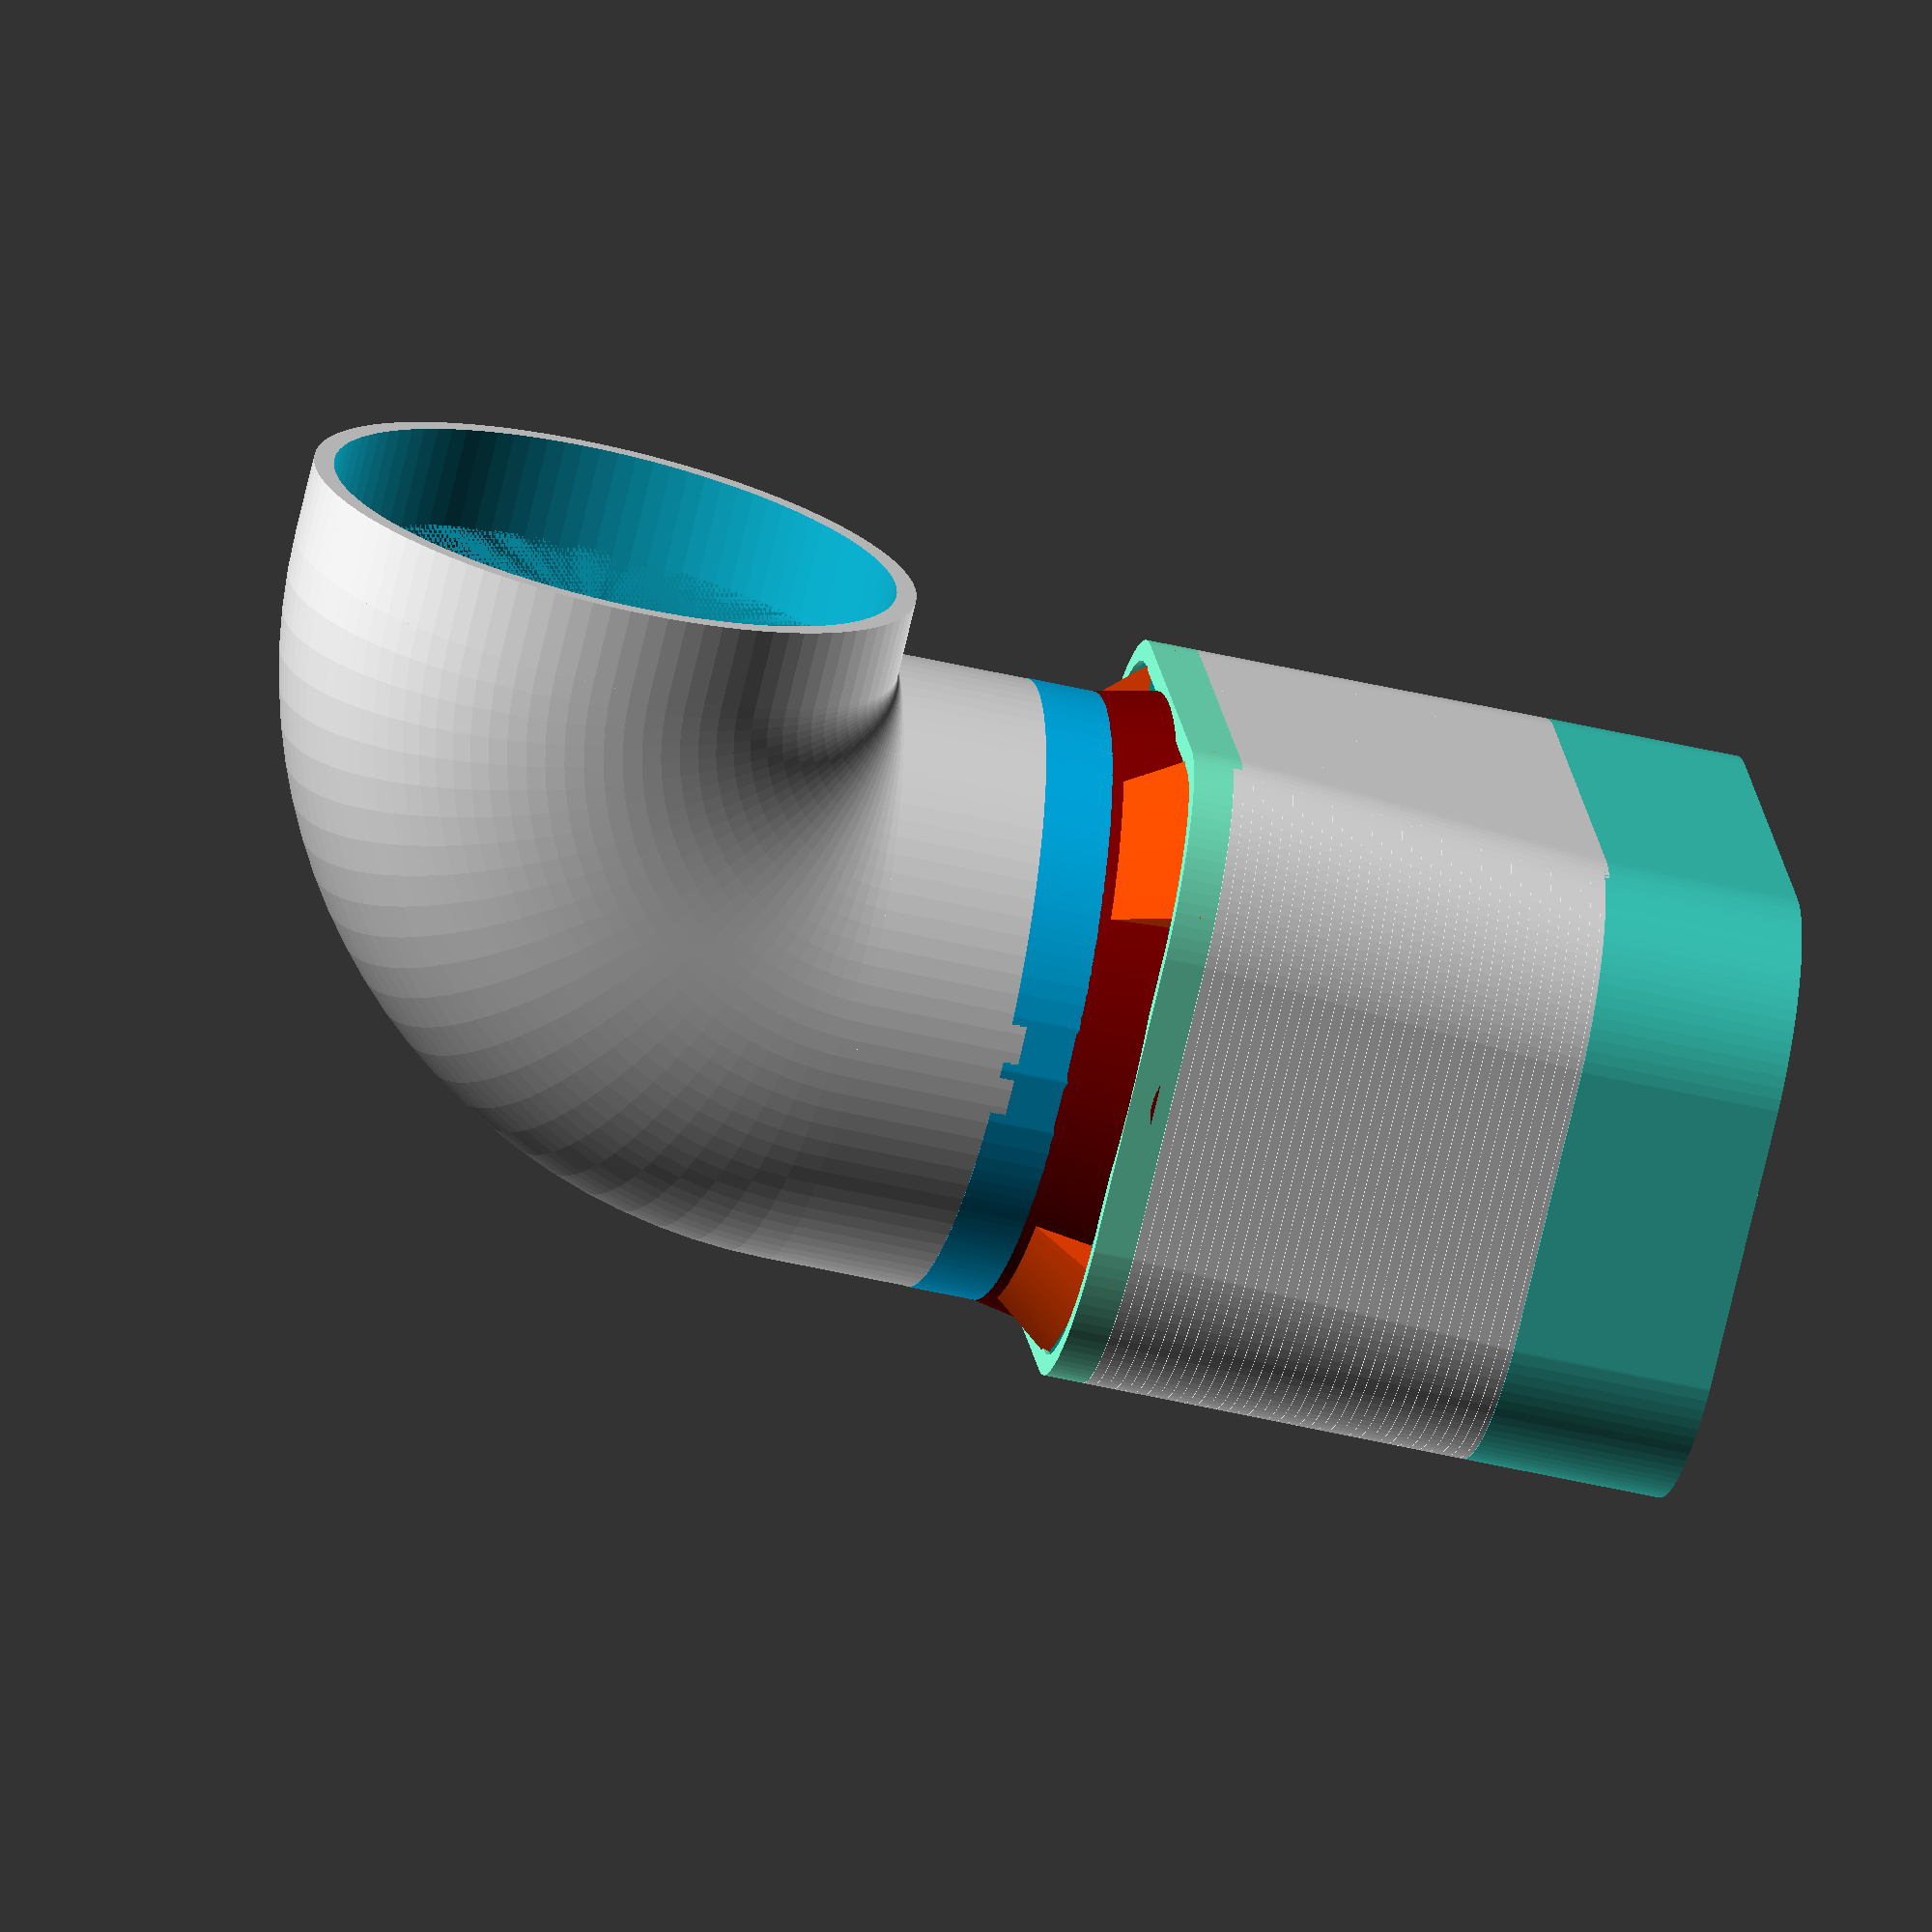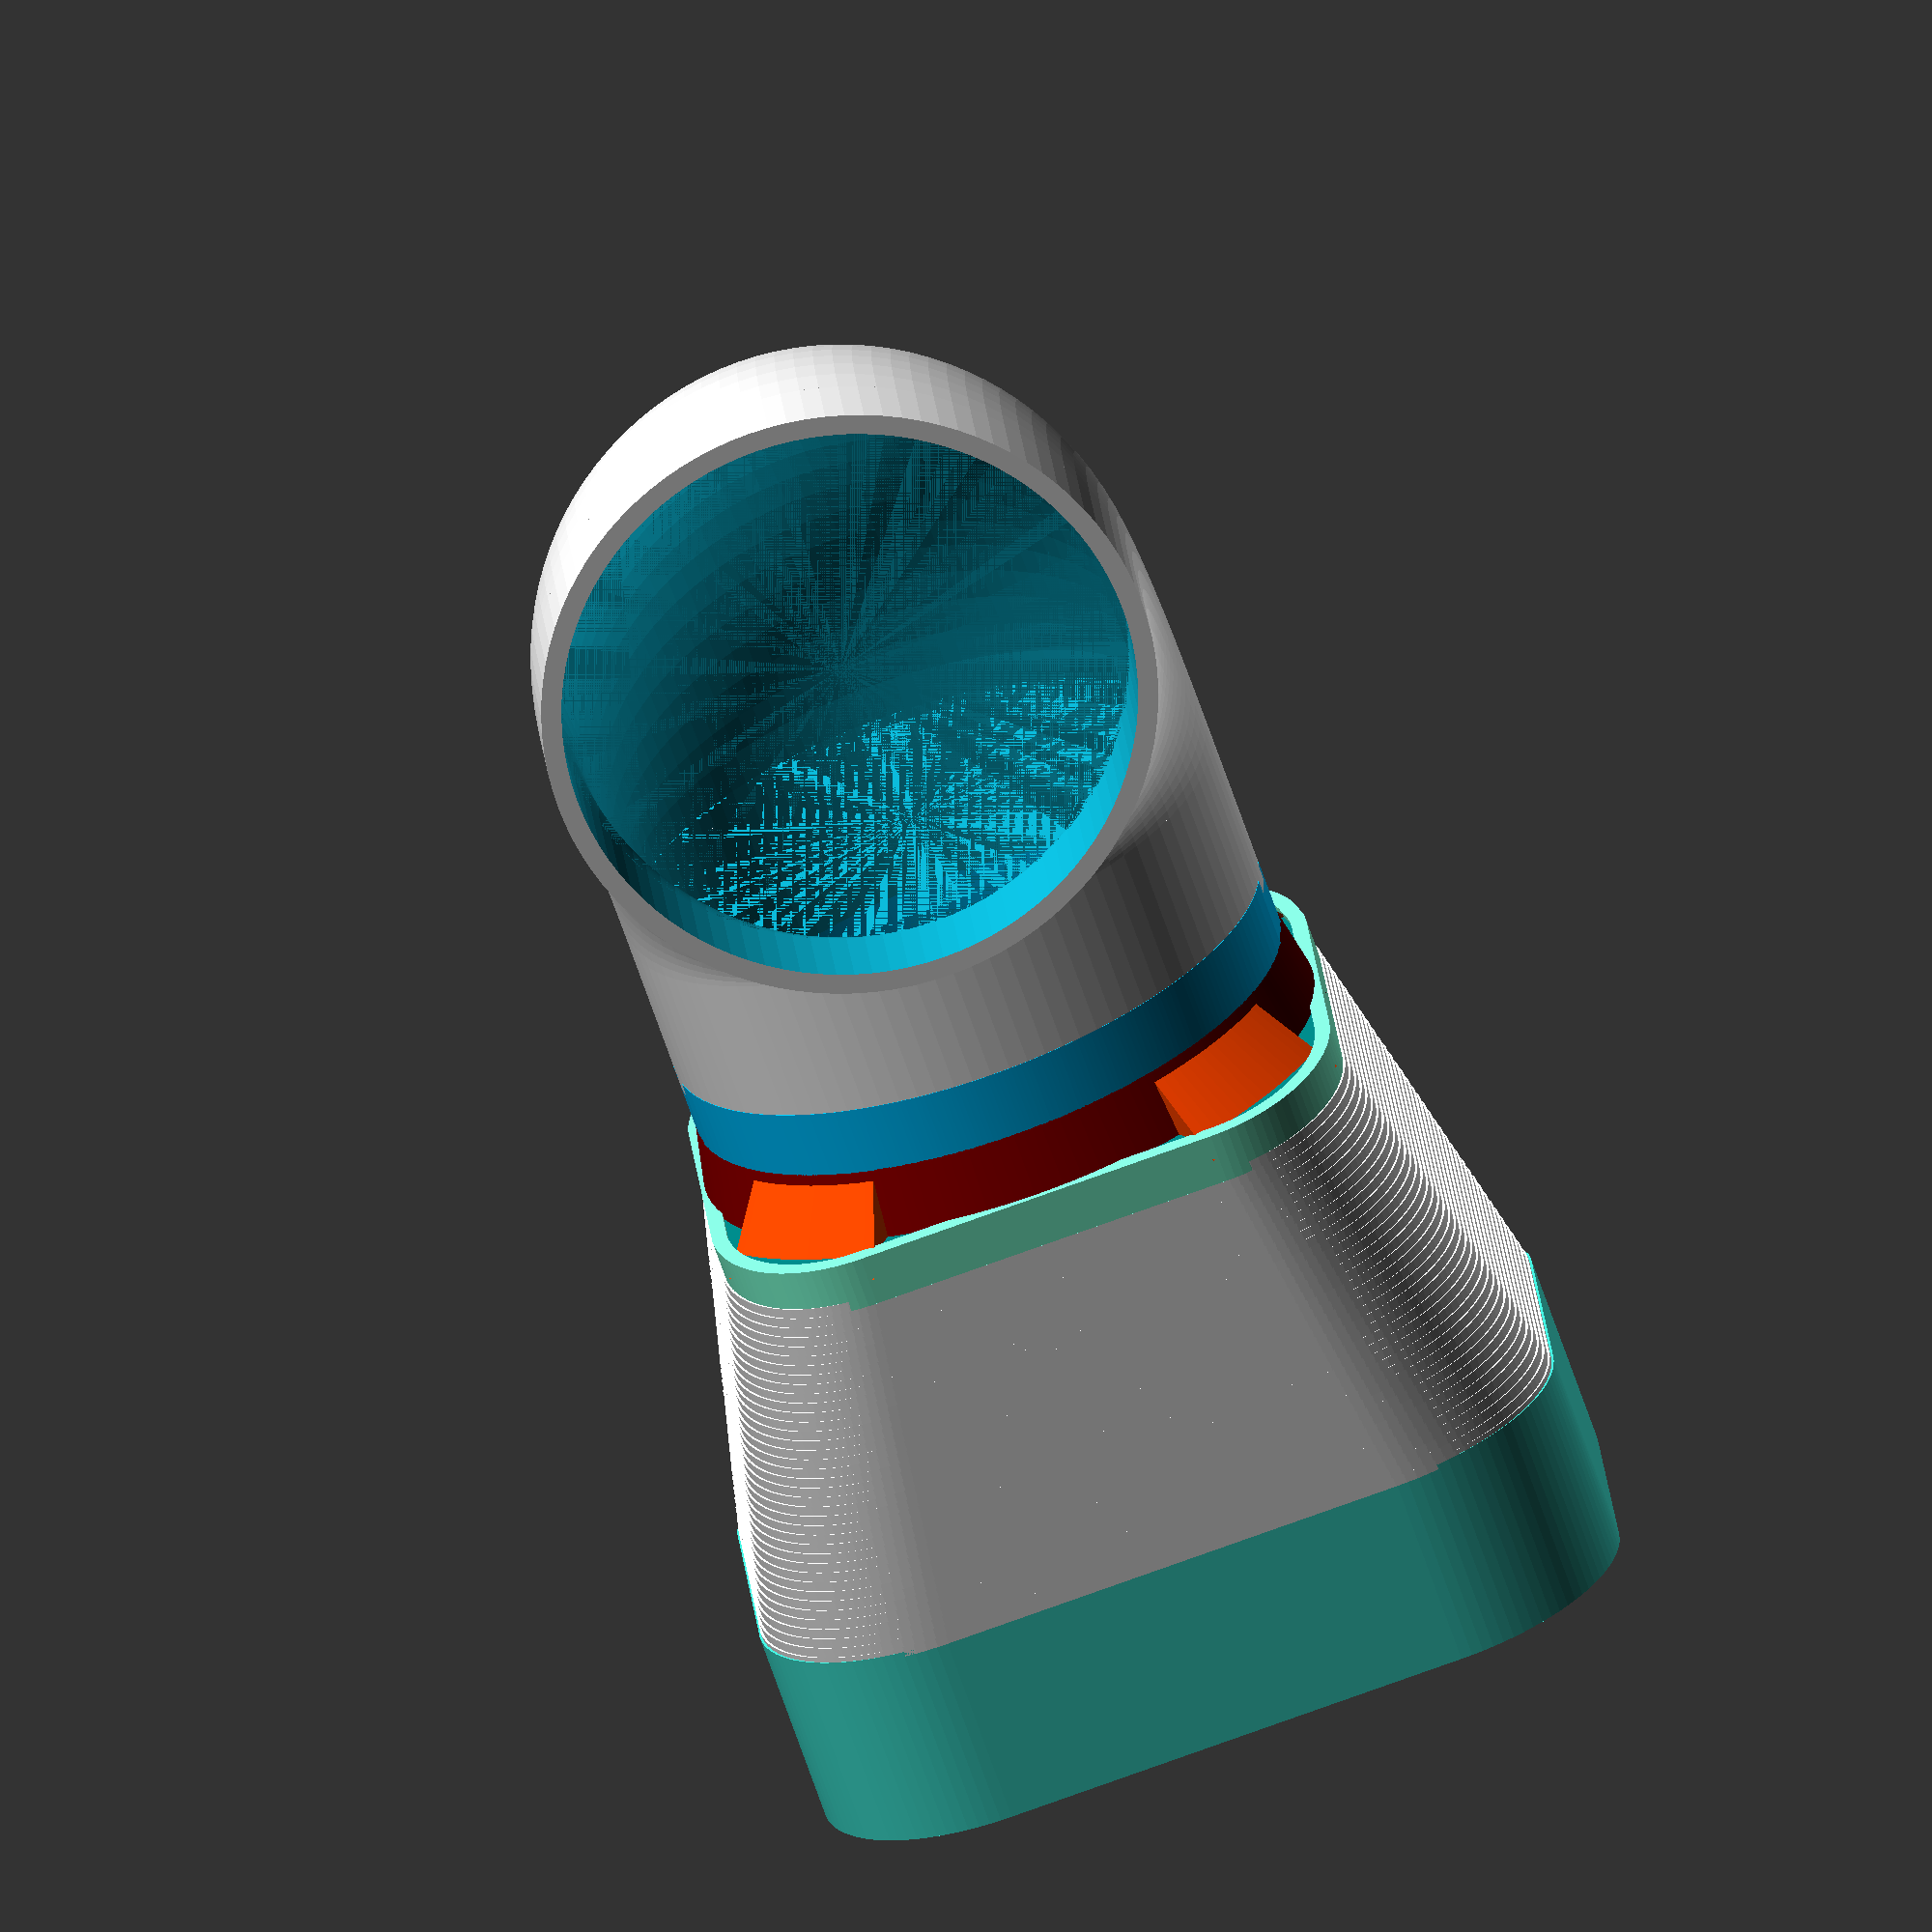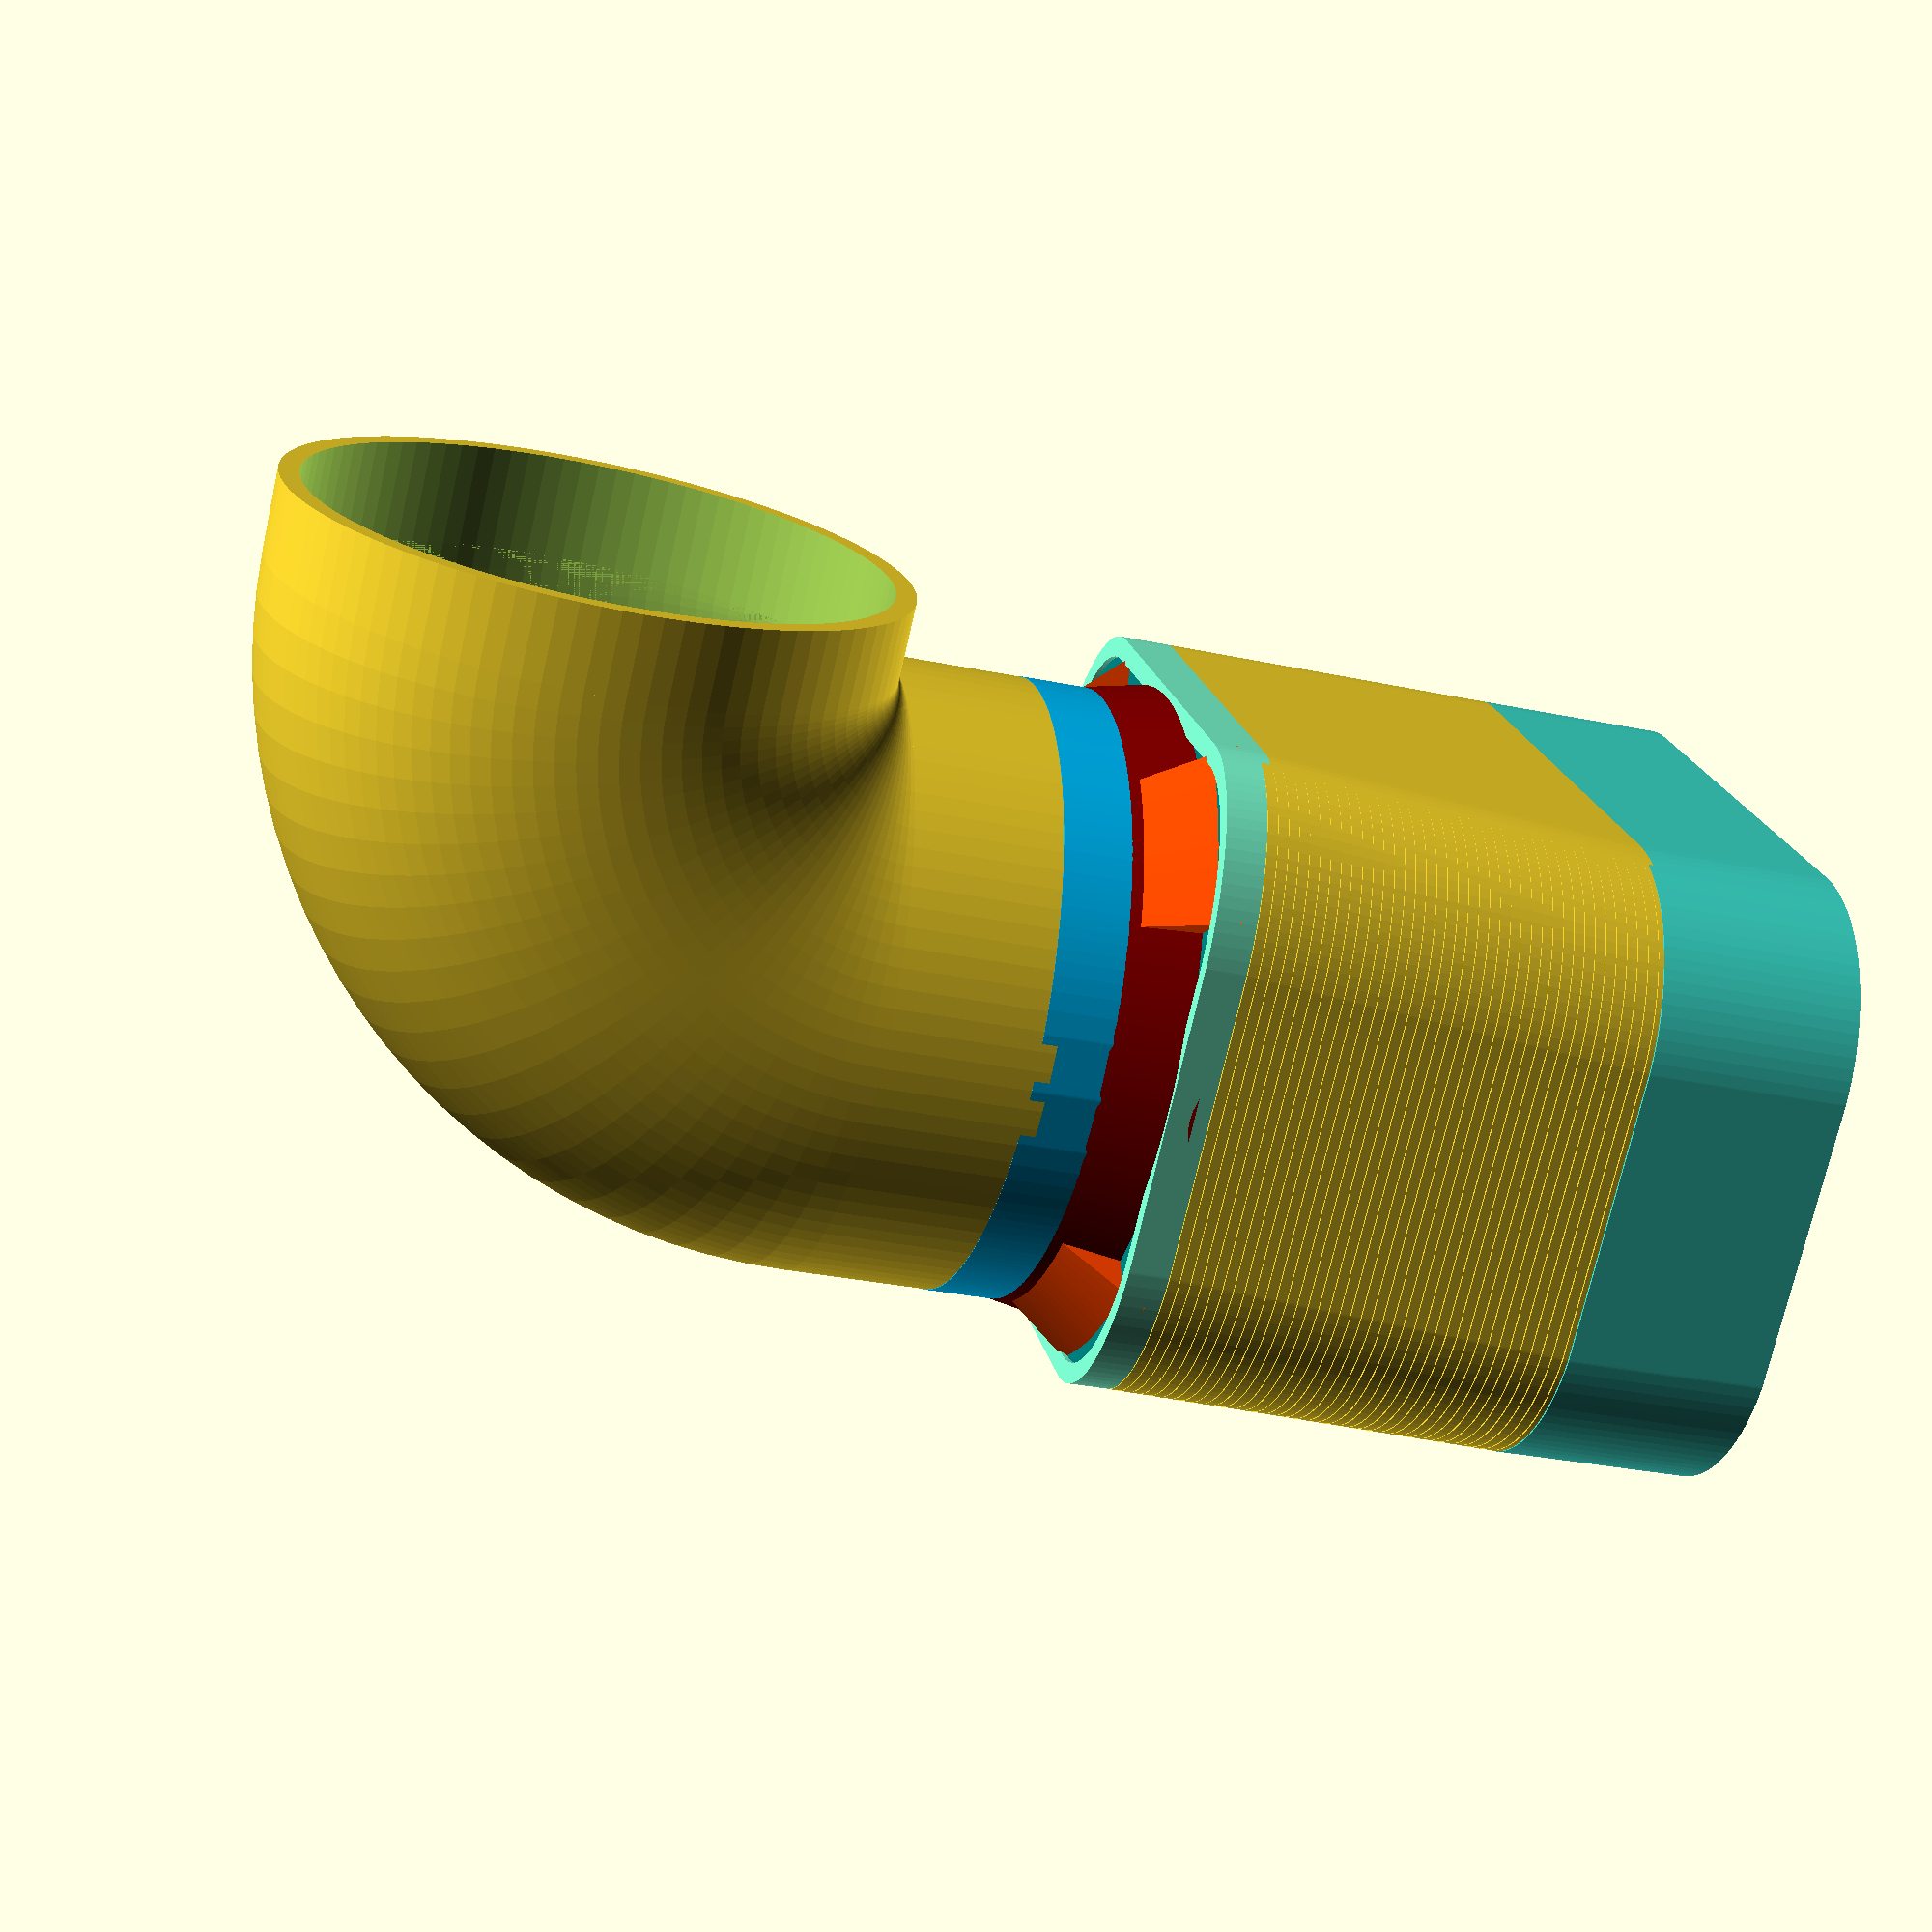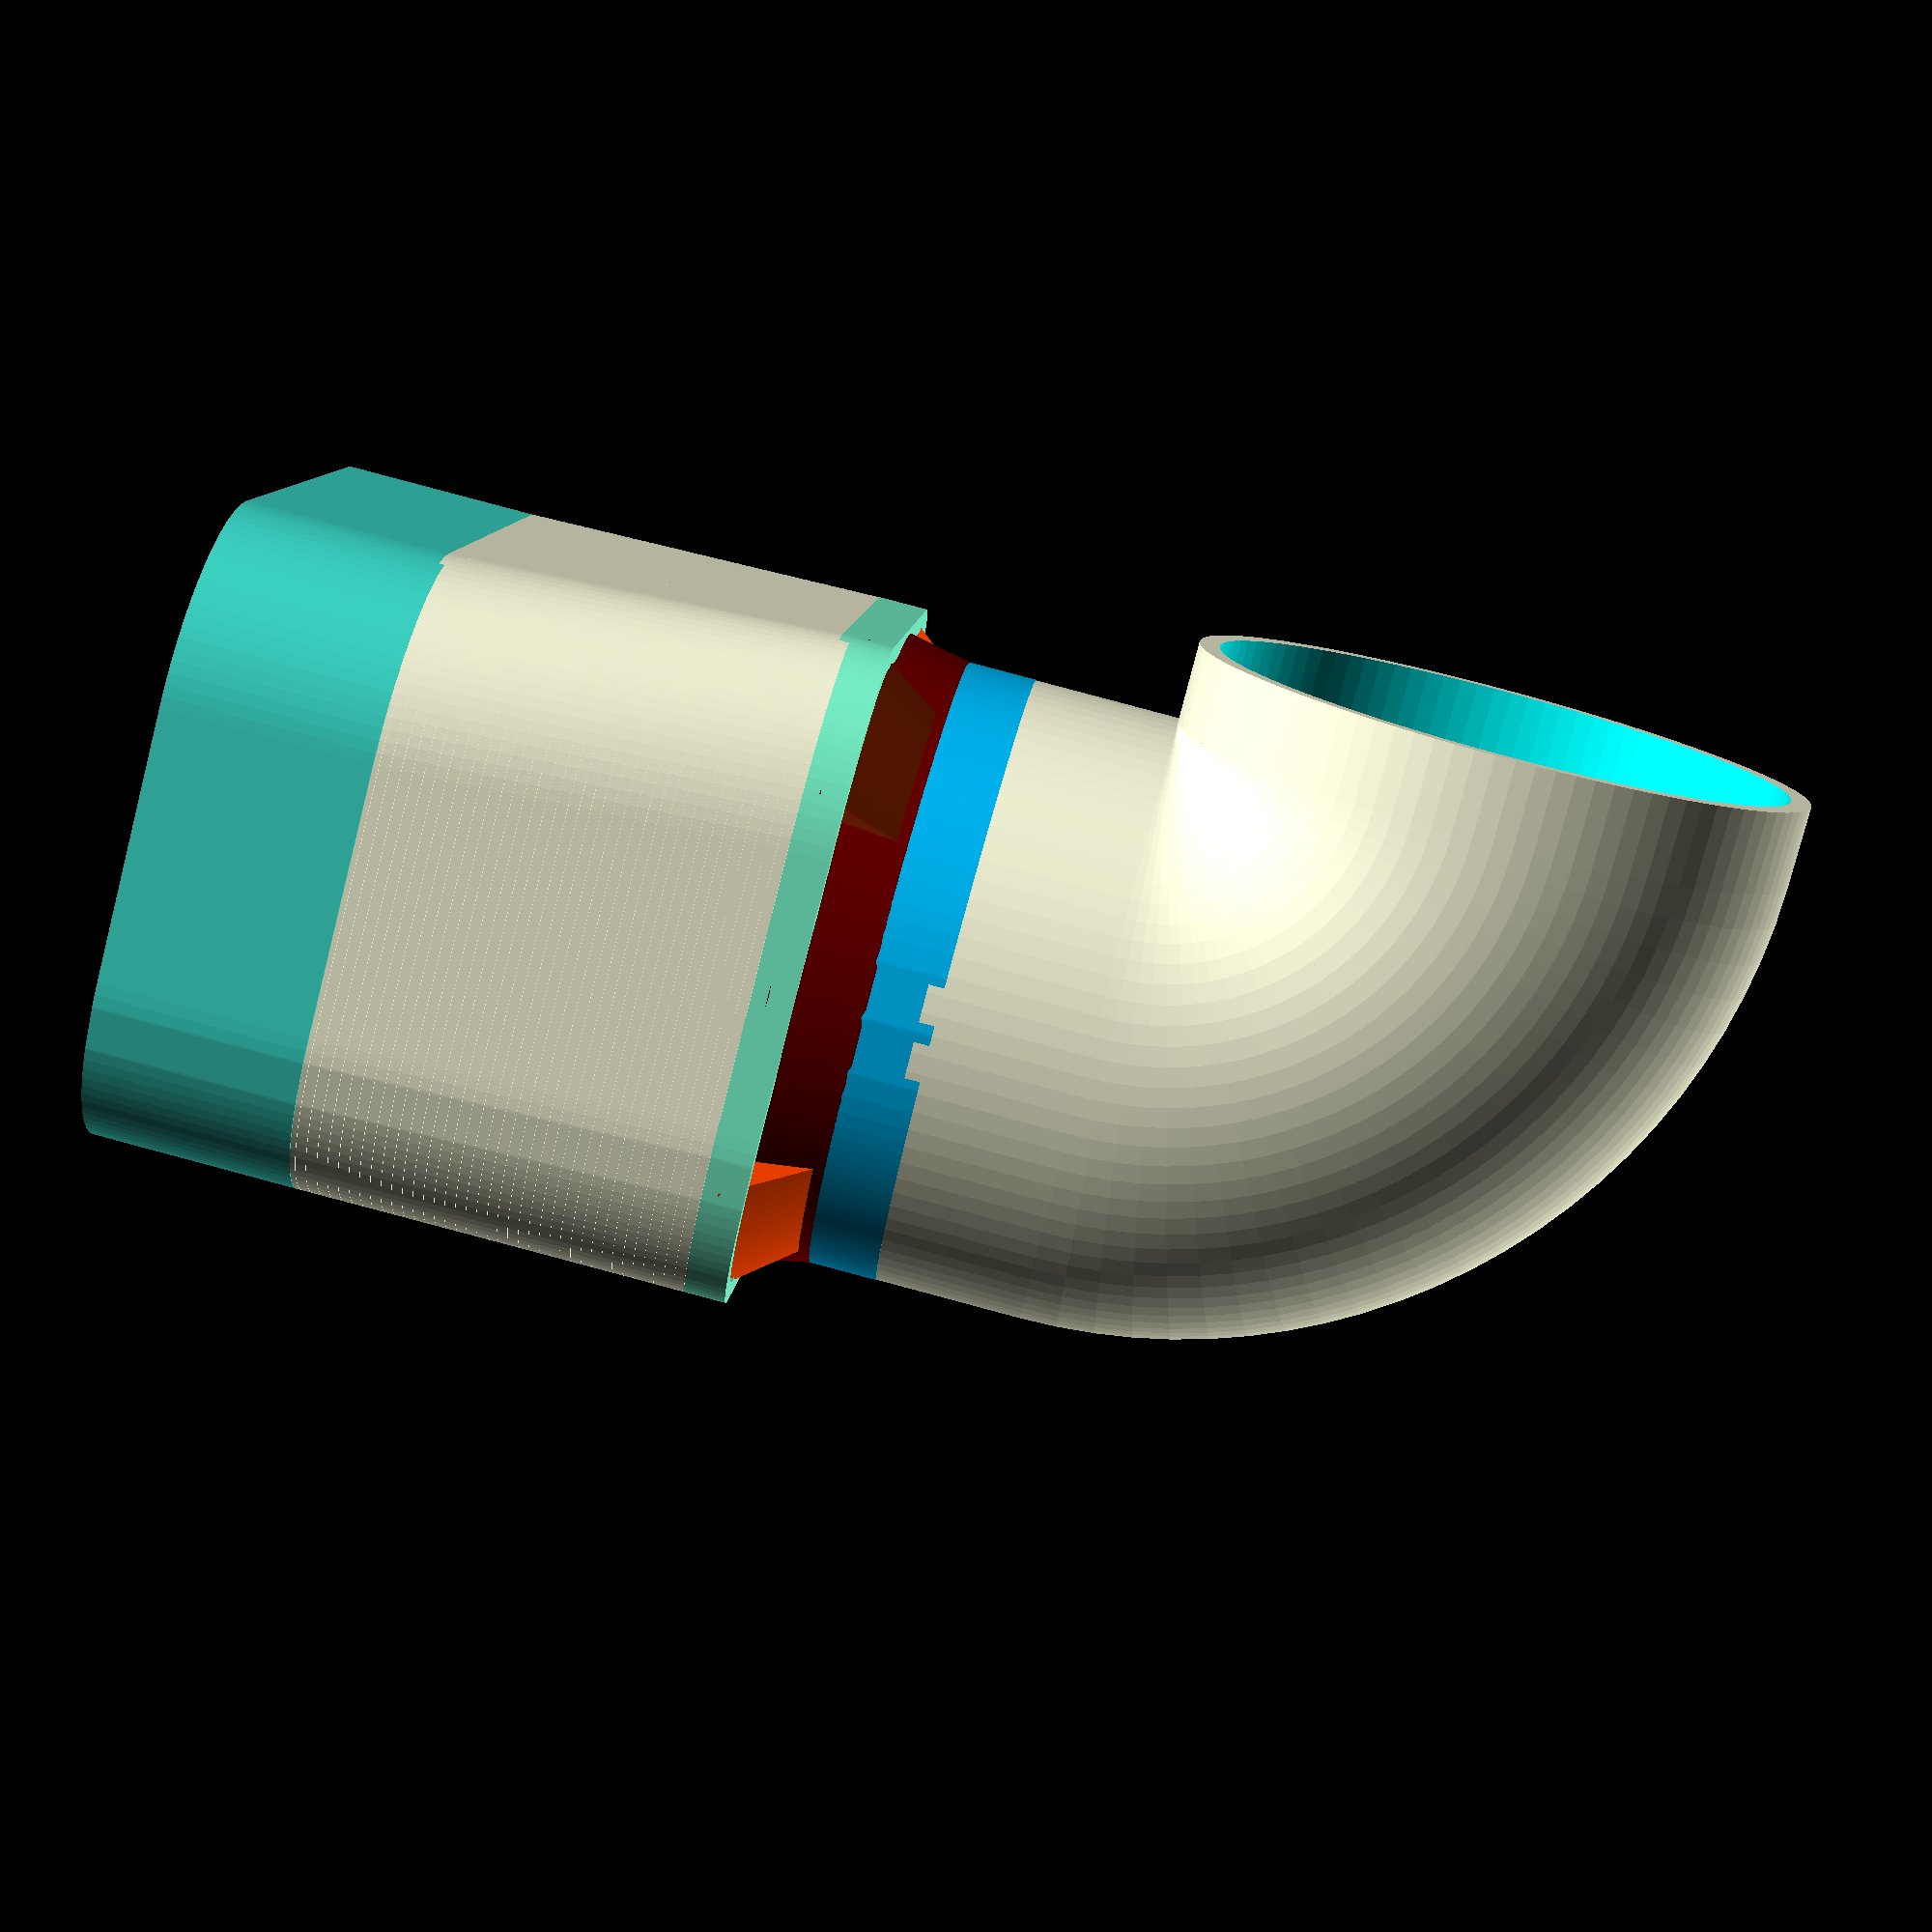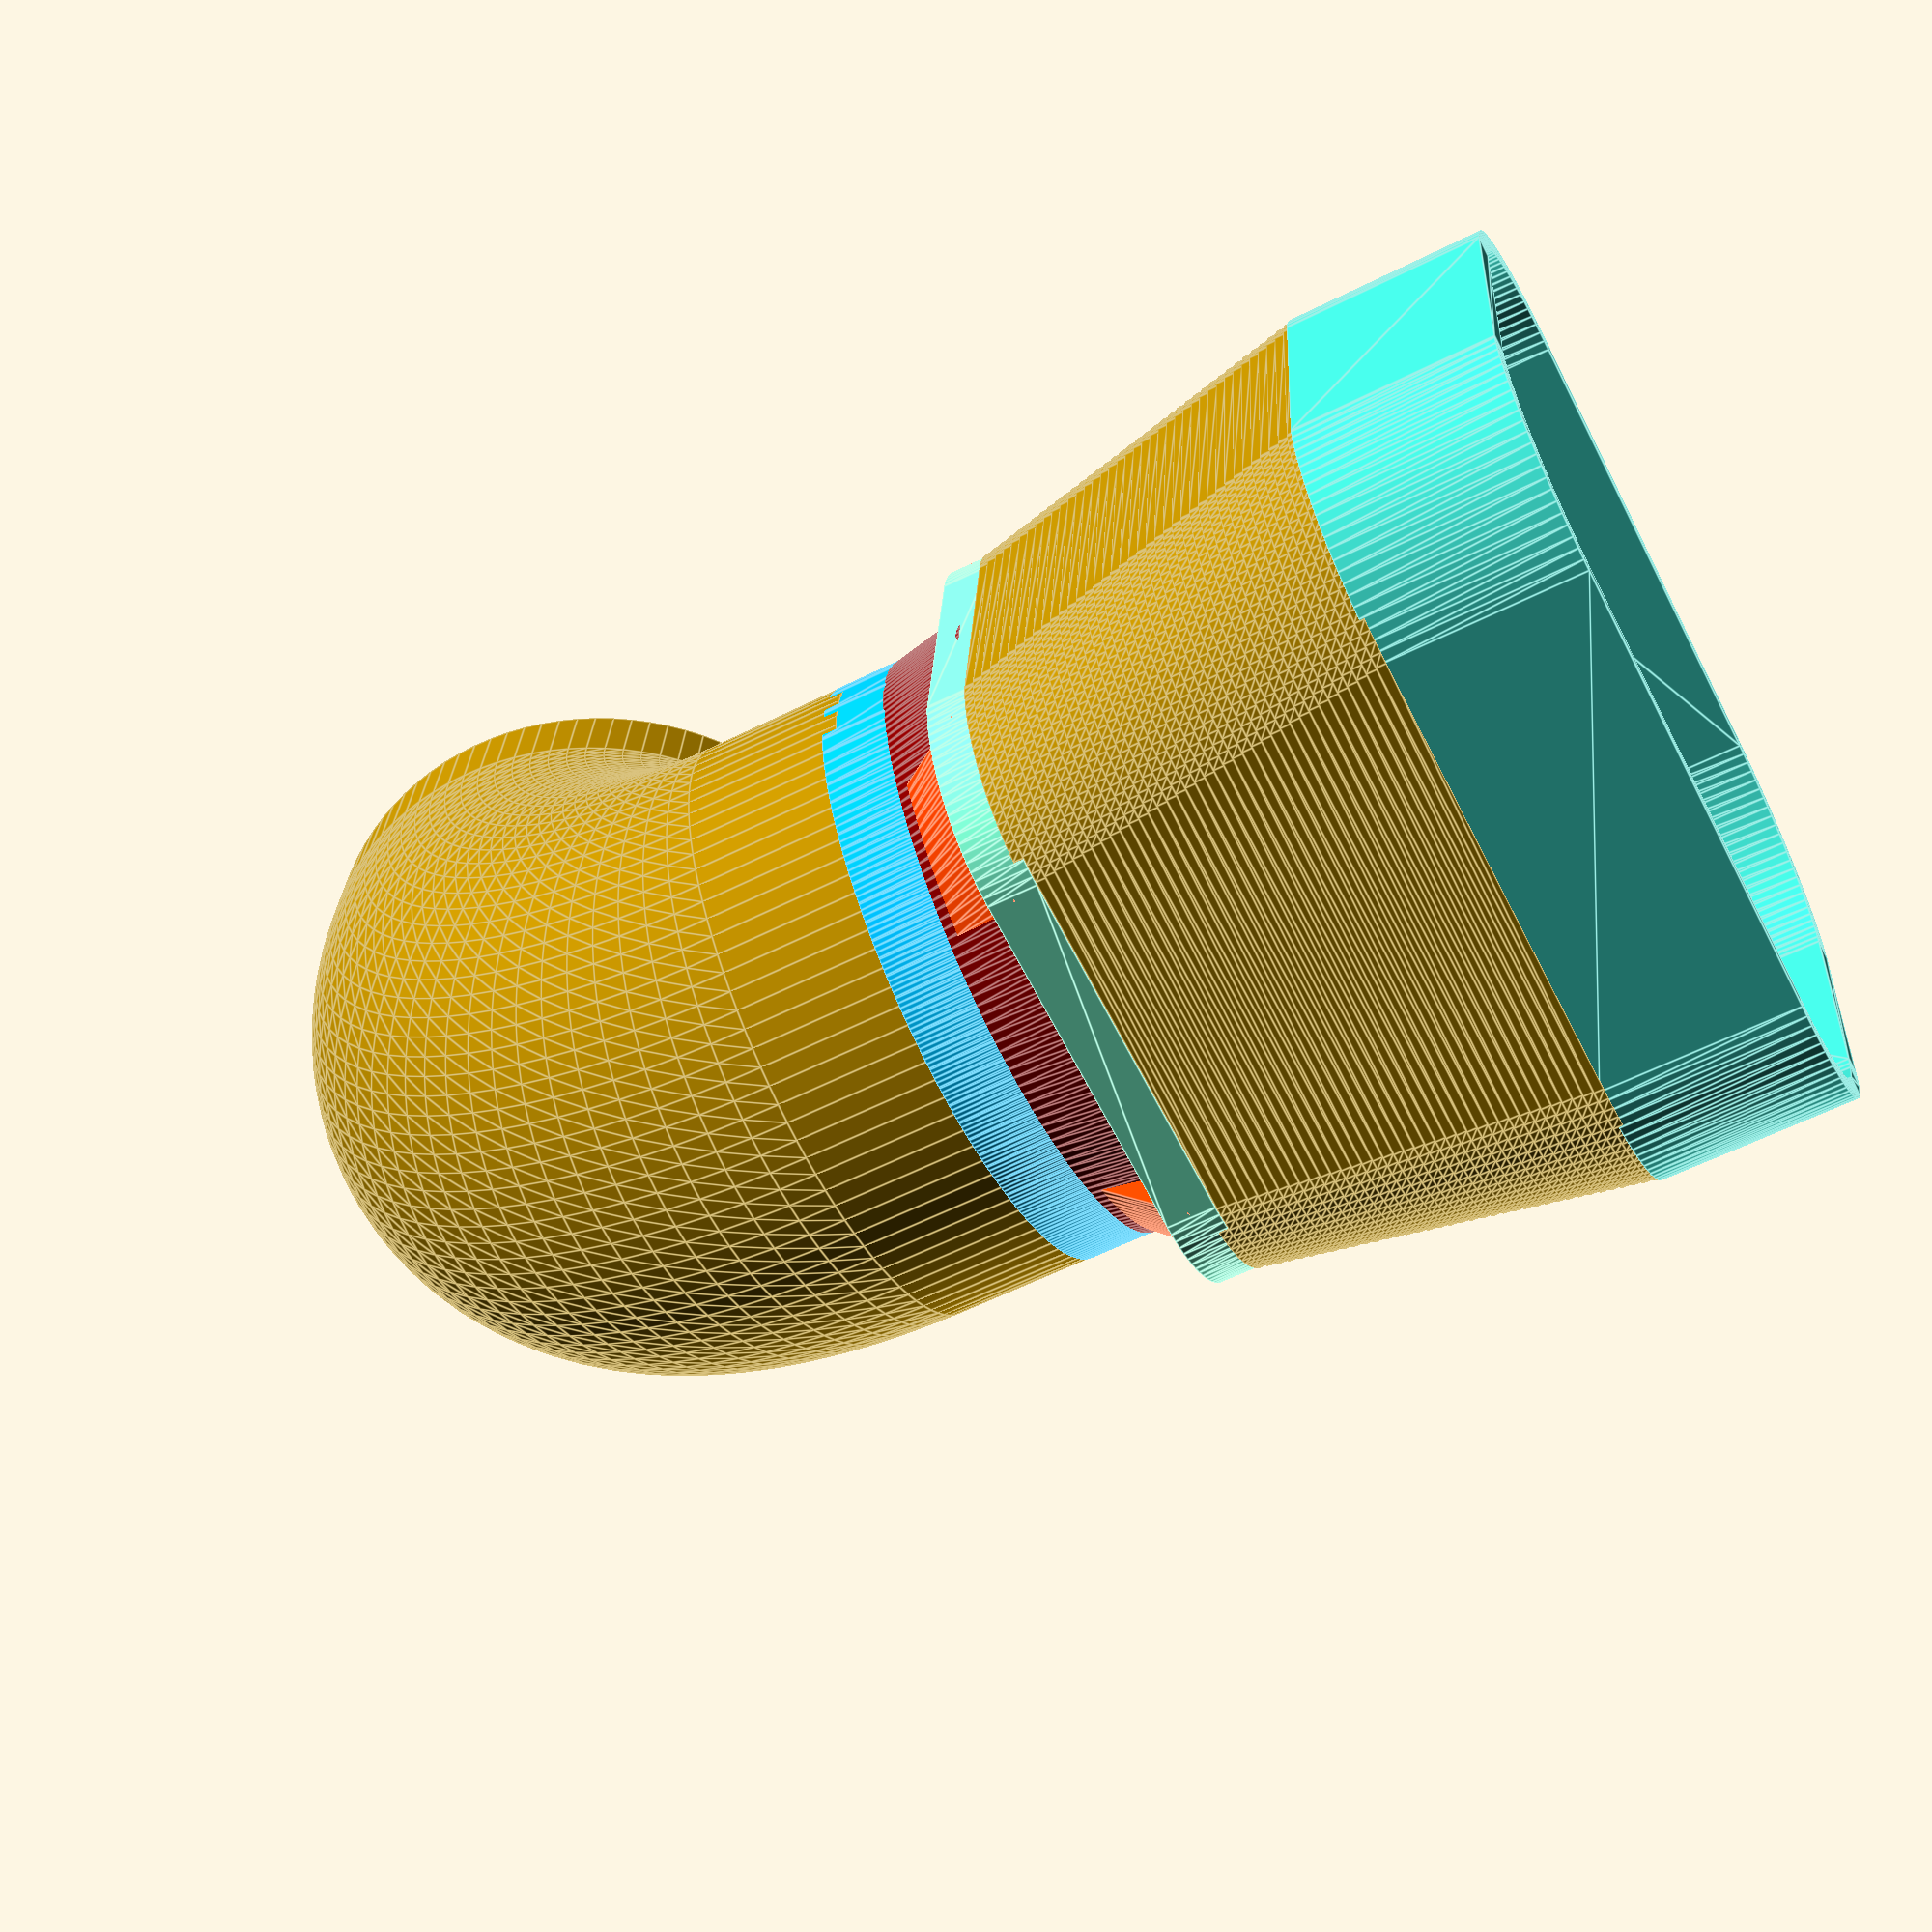
<openscad>


rect = [
//[38.9973,16.979],
//[39.2166,15.9981],
//[38.7169,17.9443],
//[-39.5,13],
//[-39.4684,14.0046],
//[-39.5,-13],
[-39.3738,15.0053],
[-39.2166,15.9981],
[-38.9973,16.979],
[-38.7169,17.9443],
[-38.3764,18.89],
[-37.9772,19.8125],
[-37.5209,20.7081],
[-37.0092,21.5732],
[-36.4443,22.4046],
[-35.8282,23.1988],
[-35.1635,23.9527],
[-34.4527,24.6635],
[-33.6988,25.3282],
[-32.9046,25.9443],
[-32.0732,26.5092],
[-31.2081,27.0209],
[-30.3125,27.4772],
[-29.39,27.8764],
[-28.4443,28.2169],
[-27.479,28.4973],
[-26.4981,28.7166],
[-25.5053,28.8738],
[-24.5046,28.9684],
[-23.5,29],
[23.5,29],
[24.5046,28.9684],
[25.5053,28.8738],
[26.4981,28.7166],
[27.479,28.4973],
[28.4443,28.2169],
[29.39,27.8764],
[30.3125,27.4772],
[31.2081,27.0209],
[32.0732,26.5092],
[32.9046,25.9443],
[33.6988,25.3282],
[34.4527,24.6635],
[35.1635,23.9527],
[35.8282,23.1988],
[36.4443,22.4046],
[37.0092,21.5732],
[37.5209,20.7081],
[37.9772,19.8125],
[38.3764,18.89],
[39.3738,15.0053],
[39.4684,14.0046],
[39.5,13],
[39.5,-13],
[39.4684,-14.0046],
[39.3738,-15.0053],
[39.2166,-15.9981],
[38.9973,-16.979],
[38.7169,-17.9443],
[38.3764,-18.89],
[37.9772,-19.8125],
[37.5209,-20.7081],
[37.0092,-21.5732],
[36.4443,-22.4046],
[35.8282,-23.1988],
[35.1635,-23.9527],
[34.4527,-24.6635],
[33.6988,-25.3282],
[32.9046,-25.9443],
[32.0732,-26.5092],
[31.2081,-27.0209],
[30.3125,-27.4772],
[29.39,-27.8764],
[28.4443,-28.2169],
[27.479,-28.4973],
[26.4981,-28.7166],
[25.5053,-28.8738],
[24.5046,-28.9684],
[23.5,-29],
[-23.5,-29],
[-24.5046,-28.9684],
[-25.5053,-28.8738],
[-26.4981,-28.7166],
[-27.479,-28.4973],
[-28.4443,-28.2169],
[-29.39,-27.8764],
[-30.3125,-27.4772],
[-31.2081,-27.0209],
[-32.0732,-26.5092],
[-32.9046,-25.9443],
[-33.6988,-25.3282],
[-34.4527,-24.6635],
[-35.1635,-23.9527],
[-35.8282,-23.1988],
[-36.4443,-22.4046],
[-37.0092,-21.5732],
[-37.5209,-20.7081],
[-37.9772,-19.8125],
[-38.3764,-18.89],
[-38.7169,-17.9443],
[-38.9973,-16.979],
[-39.2166,-15.9981],
[-39.3738,-15.0053],
[-39.4684,-14.0046],
];

pipe = [
[-30.5, 0],
[-30, 5.5],
[-29.5, 7.74596669241483],
[-29, 9.44722181384559],
[-28.5, 10.8627804912002],
[-28, 12.0933866224478],
[-27.5, 13.1909059582729],
[-27, 14.1862609591111],
[-26.5, 15.0996688705415],
[-26, 15.945218719102],
[-25.5, 16.7332005306815],
[-25, 17.4714052096561],
[-24.5, 18.1659021245849],
[-24, 18.8215302247187],
[-23.5, 19.4422220952236],
[-23, 20.0312256240101],
[-22.5, 20.591260281974],
[-22, 21.1246301742776],
[-21.5, 21.6333076527839],
[-21, 22.1189963605947],
[-20.5, 22.5831795812724],
[-20, 23.0271578793389],
[-19.5, 23.4520787991171],
[-19, 23.8589605808803],
[-18.5, 24.2487113059643],
[-18, 24.6221445044903],
[-17.5, 24.9799919935936],
[-17, 25.3229145242012],
[-16.5, 25.6515106767613],
[-16, 25.9663243451976],
[-15.5, 26.2678510731274],
[-15, 26.556543449779],
[-14.5, 26.8328157299975],
[-14, 27.0970478096785],
[-13.5, 27.3495886623547],
[-13, 27.5907593226428],
[-12.5, 27.8208554864871],
[-12, 28.0401497856199],
[-11.5, 28.2488937836511],
[-11, 28.4473197331489],
[-10.5, 28.6356421265527],
[-10, 28.8140590684478],
[-9.5, 28.9827534923789],
[-9, 29.1418942417956],
[-8.5, 29.2916370317536],
[-8, 29.4321253055229],
[-7.5, 29.563490998189],
[-7, 29.6858552175948],
[-6.5, 29.7993288515027],
[-6, 29.9040131086114],
[-5.5, 30],
[-5, 30.0873727666608],
[-4.5, 30.1662062579967],
[-4, 30.2365672654817],
[-3.5, 30.2985148150862],
[-3, 30.3521004215524],
[-2.5, 30.3973683071413],
[-2, 30.4343555870664],
[-1.5, 30.4630924234556],
[-1, 30.4836021493524],
[-0.5, 30.4959013639538],
[0, 30.5],
[0.5, 30.4959013639538],
[1, 30.4836021493524],
[1.5, 30.4630924234556],
[2, 30.4343555870664],
[2.5, 30.3973683071413],
[3, 30.3521004215524],
[3.5, 30.2985148150862],
[4, 30.2365672654817],
[4.5, 30.1662062579967],
[5, 30.0873727666608],
[5.5, 30],
[6, 29.9040131086114],
[6.5, 29.7993288515027],
[7, 29.6858552175948],
[7.5, 29.563490998189],
[8, 29.4321253055229],
[8.5, 29.2916370317536],
[9, 29.1418942417956],
[9.5, 28.9827534923789],
[10, 28.8140590684478],
[10.5, 28.6356421265527],
[11, 28.4473197331489],
[11.5, 28.2488937836511],
[12, 28.0401497856199],
[12.5, 27.8208554864871],
[13, 27.5907593226428],
[13.5, 27.3495886623547],
[14, 27.0970478096785],
[14.5, 26.8328157299975],
[15, 26.556543449779],
[15.5, 26.2678510731274],
[16, 25.9663243451976],
[16.5, 25.6515106767613],
[17, 25.3229145242012],
[17.5, 24.9799919935936],
[18, 24.6221445044903],
[18.5, 24.2487113059643],
[19, 23.8589605808803],
[19.5, 23.4520787991171],
[20, 23.0271578793389],
[20.5, 22.5831795812724],
[21, 22.1189963605947],
[21.5, 21.6333076527839],
[22, 21.1246301742776],
[22.5, 20.591260281974],
[23, 20.0312256240101],
[23.5, 19.4422220952236],
[24, 18.8215302247187],
[24.5, 18.1659021245849],
[25, 17.4714052096561],
[25.5, 16.7332005306815],
[26, 15.945218719102],
[26.5, 15.0996688705415],
[27, 14.1862609591111],
[27.5, 13.1909059582729],
[28, 12.0933866224478],
[28.5, 10.8627804912002],
[29, 9.44722181384559],
[29.5, 7.74596669241483],
[30, 5.5],
[30.5, 0],
[-30.5, 0],
[-30, -5.5],
[-29.5, -7.74596669241483],
[-29, -9.44722181384559],
[-28.5, -10.8627804912002],
[-28, -12.0933866224478],
[-27.5, -13.1909059582729],
[-27, -14.1862609591111],
[-26.5, -15.0996688705415],
[-26, -15.945218719102],
[-25.5, -16.7332005306815],
[-25, -17.4714052096561],
[-24.5, -18.1659021245849],
[-24, -18.8215302247187],
[-23.5, -19.4422220952236],
[-23, -20.0312256240101],
[-22.5, -20.591260281974],
[-22, -21.1246301742776],
[-21.5, -21.6333076527839],
[-21, -22.1189963605947],
[-20.5, -22.5831795812724],
[-20, -23.0271578793389],
[-19.5, -23.4520787991171],
[-19, -23.8589605808803],
[-18.5, -24.2487113059643],
[-18, -24.6221445044903],
[-17.5, -24.9799919935936],
[-17, -25.3229145242012],
[-16.5, -25.6515106767613],
[-16, -25.9663243451976],
[-15.5, -26.2678510731274],
[-15, -26.556543449779],
[-14.5, -26.8328157299975],
[-14, -27.0970478096785],
[-13.5, -27.3495886623547],
[-13, -27.5907593226428],
[-12.5, -27.8208554864871],
[-12, -28.0401497856199],
[-11.5, -28.2488937836511],
[-11, -28.4473197331489],
[-10.5, -28.6356421265527],
[-10, -28.8140590684478],
[-9.5, -28.9827534923789],
[-9, -29.1418942417956],
[-8.5, -29.2916370317536],
[-8, -29.4321253055229],
[-7.5, -29.563490998189],
[-7, -29.6858552175948],
[-6.5, -29.7993288515027],
[-6, -29.9040131086114],
[-5.5, -30],
[-5, -30.0873727666608],
[-4.5, -30.1662062579967],
[-4, -30.2365672654817],
[-3.5, -30.2985148150862],
[-3, -30.3521004215524],
[-2.5, -30.3973683071413],
[-2, -30.4343555870664],
[-1.5, -30.4630924234556],
[-1, -30.4836021493524],
[-0.5, -30.4959013639538],
[0, -30.5],
[0.5, -30.4959013639538],
[1, -30.4836021493524],
[1.5, -30.4630924234556],
[2, -30.4343555870664],
[2.5, -30.3973683071413],
[3, -30.3521004215524],
[3.5, -30.2985148150862],
[4, -30.2365672654817],
[4.5, -30.1662062579967],
[5, -30.0873727666608],
[5.5, -30],
[6, -29.9040131086114],
[6.5, -29.7993288515027],
[7, -29.6858552175948],
[7.5, -29.563490998189],
[8, -29.4321253055229],
[8.5, -29.2916370317536],
[9, -29.1418942417956],
[9.5, -28.9827534923789],
[10, -28.8140590684478],
[10.5, -28.6356421265527],
[11, -28.4473197331489],
[11.5, -28.2488937836511],
[12, -28.0401497856199],
[12.5, -27.8208554864871],
[13, -27.5907593226428],
[13.5, -27.3495886623547],
[14, -27.0970478096785],
[14.5, -26.8328157299975],
[15, -26.556543449779],
[15.5, -26.2678510731274],
[16, -25.9663243451976],
[16.5, -25.6515106767613],
[17, -25.3229145242012],
[17.5, -24.9799919935936],
[18, -24.6221445044903],
[18.5, -24.2487113059643],
[19, -23.8589605808803],
[19.5, -23.4520787991171],
[20, -23.0271578793389],
[20.5, -22.5831795812724],
[21, -22.1189963605947],
[21.5, -21.6333076527839],
[22, -21.1246301742776],
[22.5, -20.591260281974],
[23, -20.0312256240101],
[23.5, -19.4422220952236],
[24, -18.8215302247187],
[24.5, -18.1659021245849],
[25, -17.4714052096561],
[25.5, -16.7332005306815],
[26, -15.945218719102],
[26.5, -15.0996688705415],
[27, -14.1862609591111],
[27.5, -13.1909059582729],
[28, -12.0933866224478],
[28.5, -10.8627804912002],
[29, -9.44722181384559],
[29.5, -7.74596669241483],
[30, -5.5],
[30.5, 0],];

triangle = [[0,0],[1,0],[0,1]];


$fn=100;

// Weighted average works on both scalars (like a size) or vectors (like a grid of points)
function weightedAverage(item1, item2, weight) = item1 * (1.0 - weight) + (item2 * weight * 1.0);

// -----------------------------------------------------------------------------

// Percent takes two numbers and returns the percentage as a floating point number.
function percent (partial, whole) = partial * 1.0 / whole;

//Tappered downspout connector.
union()
{
    //Z = 5 for added thickness at pipe join.
    color("Aquamarine") draw([0.777848101265823,1.05043103448276,5],[0,0,0],rect,2,1);
    draw([0.783544303797468,1.04913793103448,1],[0,0,-2],rect,2,1);
    draw([0.789240506329114,1.04784482758621,1],[0,0,-3],rect,2,1);
    draw([0.79493670886076,1.04655172413793,1],[0,0,-4],rect,2,1);
    draw([0.800632911392405,1.04525862068966,1],[0,0,-5],rect,2,1);
    draw([0.806329113924051,1.04396551724138,1],[0,0,-6],rect,2,1);
    draw([0.812025316455696,1.0426724137931,1],[0,0,-7],rect,2,1);
    draw([0.817721518987342,1.04137931034483,1],[0,0,-8],rect,2,1);
    draw([0.823417721518987,1.04008620689655,1],[0,0,-9],rect,2,1);
    draw([0.829113924050633,1.03879310344828,1],[0,0,-10],rect,2,1);
    draw([0.834810126582278,1.0375,1],[0,0,-11],rect,2,1);
    draw([0.840506329113924,1.03620689655172,1],[0,0,-12],rect,2,1);
    draw([0.84620253164557,1.03491379310345,1],[0,0,-13],rect,2,1);
    draw([0.851898734177215,1.03362068965517,1],[0,0,-14],rect,2,1);
    draw([0.857594936708861,1.0323275862069,1],[0,0,-15],rect,2,1);
    draw([0.863291139240506,1.03103448275862,1],[0,0,-16],rect,2,1);
    draw([0.868987341772152,1.02974137931034,1],[0,0,-17],rect,2,1);
    draw([0.874683544303797,1.02844827586207,1],[0,0,-18],rect,2,1);
    draw([0.880379746835443,1.02715517241379,1],[0,0,-19],rect,2,1);
    draw([0.886075949367089,1.02586206896552,1],[0,0,-20],rect,2,1);
    draw([0.891772151898734,1.02456896551724,1],[0,0,-21],rect,2,1);
    draw([0.89746835443038,1.02327586206897,1],[0,0,-22],rect,2,1);
    draw([0.903164556962025,1.02198275862069,1],[0,0,-23],rect,2,1);
    draw([0.908860759493671,1.02068965517241,1],[0,0,-24],rect,2,1);
    draw([0.914556962025316,1.01939655172414,1],[0,0,-25],rect,2,1);
    draw([0.920253164556962,1.01810344827586,1],[0,0,-26],rect,2,1);
    draw([0.925949367088608,1.01681034482759,1],[0,0,-27],rect,2,1);
    draw([0.931645569620253,1.01551724137931,1],[0,0,-28],rect,2,1);
    draw([0.937341772151899,1.01422413793103,1],[0,0,-29],rect,2,1);
    draw([0.943037974683544,1.01293103448276,1],[0,0,-30],rect,2,1);
    draw([0.94873417721519,1.01163793103448,1],[0,0,-31],rect,2,1);
    draw([0.954430379746835,1.01034482758621,1],[0,0,-32],rect,2,1);
    draw([0.960126582278481,1.00905172413793,1],[0,0,-33],rect,2,1);
    draw([0.965822784810127,1.00775862068966,1],[0,0,-34],rect,2,1);
    draw([0.971518987341772,1.00646551724138,1],[0,0,-35],rect,2,1);
    draw([0.977215189873418,1.0051724137931,1],[0,0,-36],rect,2,1);
    draw([0.982911392405063,1.00387931034483,1],[0,0,-37],rect,2,1);
    draw([0.988607594936709,1.00258620689655,1],[0,0,-38],rect,2,1);
    draw([0.994303797468354,1.00129310344828,1],[0,0,-39],rect,2,1);
    //Z=20 for coupling
    color("Turquoise") draw([1,1,20],[0,0,-49],rect,2,1);
}

// a thick plate where tapper ends and pipe starts.
difference()
{
    color("Teal") draw([0.777848101265823,1.05043103448276,4],[0,0,0],rect,2,0);
    //cut pipe hole thru plate
    color("Aqua") draw([1,1,5],[0,0,0],pipe,2,0);
}
color("DeepSkyBlue") draw([.94,.94,15],[0,0,8],pipe,2,1);

//Elbow pipe
translate([0,-30.5,30])
rotate([90,0,90])
elbowPipe(61/2,8,90,2);

//add flared collar for strength.
color("Maroon")
rotate_extrude($fn=200)
translate([30.5,0,0])
scale([1.8,9,5])
polygon(triangle);

//add shoulders to collar for additional adheasion.
color("OrangeRed")
//translate([20,20,20])
rotate([0,0,0])
shoulders([31.5,118.5,211.5,298.5]);

/*
simple method for drawing a scaled polygon.
scale - [x,y,z] scaling vectors
move - [x,y,z] direction vectors
shape - [[x,y]] array of points defining polygon
wall - thickness of wall. only for hollow objects
hollow - 0 or 1.
*/
module draw(scale, move, shape, wall, hollow)
{
    translate(move) 
    scale(scale) 
    linear_extrude(1,center=true)
    if (hollow)
    {
        difference()
        {
            minkowski()
            {
                polygon(shape);
                circle(wall);
            }
            
            polygon(shape);
        }
    }
    else
    {
        polygon(shape);
    }
}


module elbow(radius, length, angle)
{
    translate([-length,radius])
    rotate([0,90,0]) 
    cylinder(r=radius, h = length, $fn=100);
    
    rotate_extrude(angle=angle, convexity=10, $fn=100)
    translate([radius,0])
    circle(radius);
    
    translate([radius,0])
    rotate([90,0,0]) 
    cylinder(r=radius, h = length*2, $fn=100);
}


module elbowPipe(radius,length, angle, wallThickness)
{
    difference()
    {
        elbow(radius,length,angle);
        
        translate([wallThickness,wallThickness])
        elbow(radius-wallThickness, length+wallThickness+1, angle);
    }
}

module shoulders(a)
{
    for(i = [0:3])
    {
        rotate([0,0,a[i]])
        rotate_extrude(angle = 30, $fn=200)
        translate([30.5,0,0])
        scale([6.7,8,5])
        polygon(triangle);
    }
}
</openscad>
<views>
elev=228.4 azim=64.2 roll=104.8 proj=o view=solid
elev=247.5 azim=175.1 roll=161.1 proj=o view=wireframe
elev=30.1 azim=228.4 roll=72.8 proj=p view=wireframe
elev=96.5 azim=73.3 roll=255.0 proj=p view=wireframe
elev=238.8 azim=353.9 roll=62.6 proj=p view=edges
</views>
